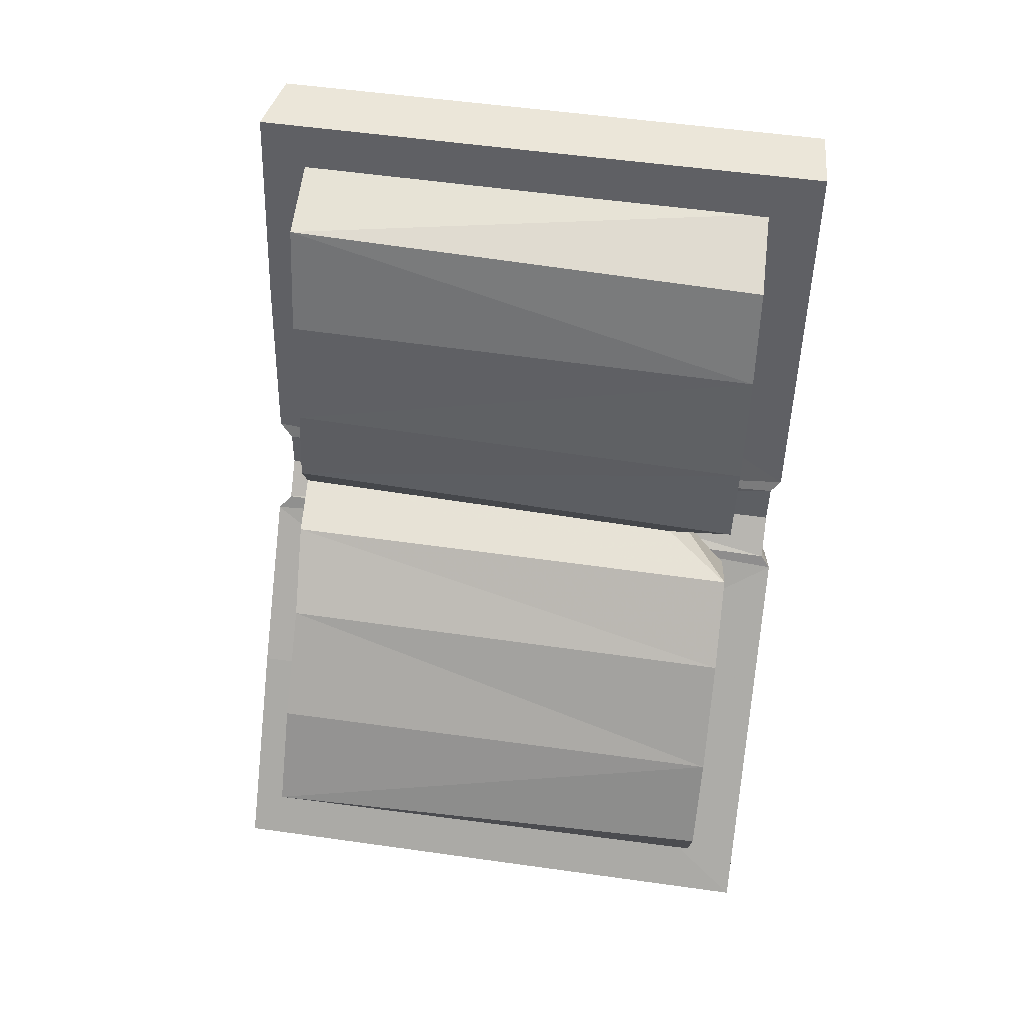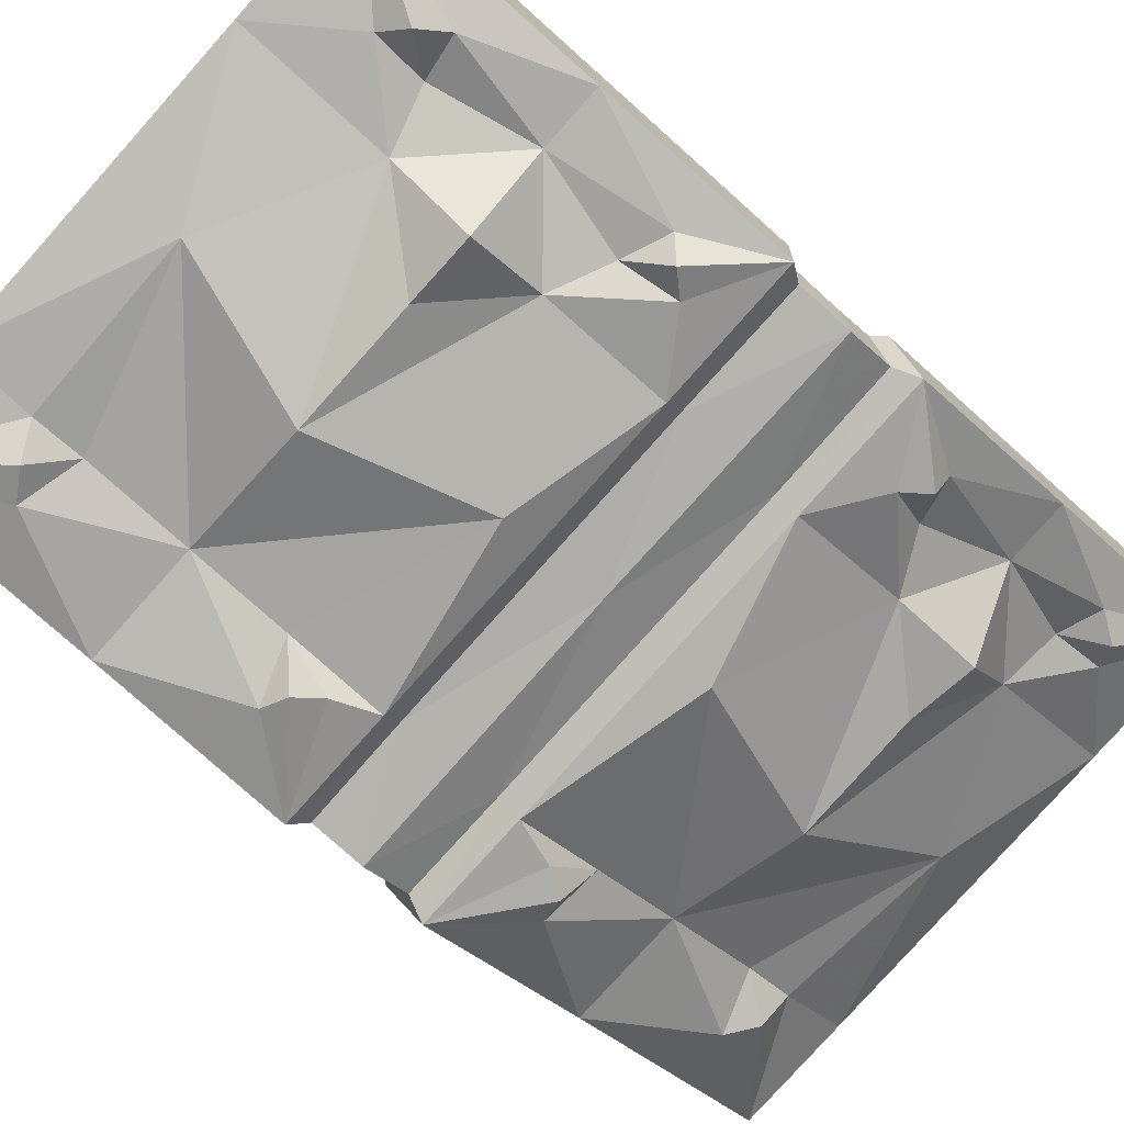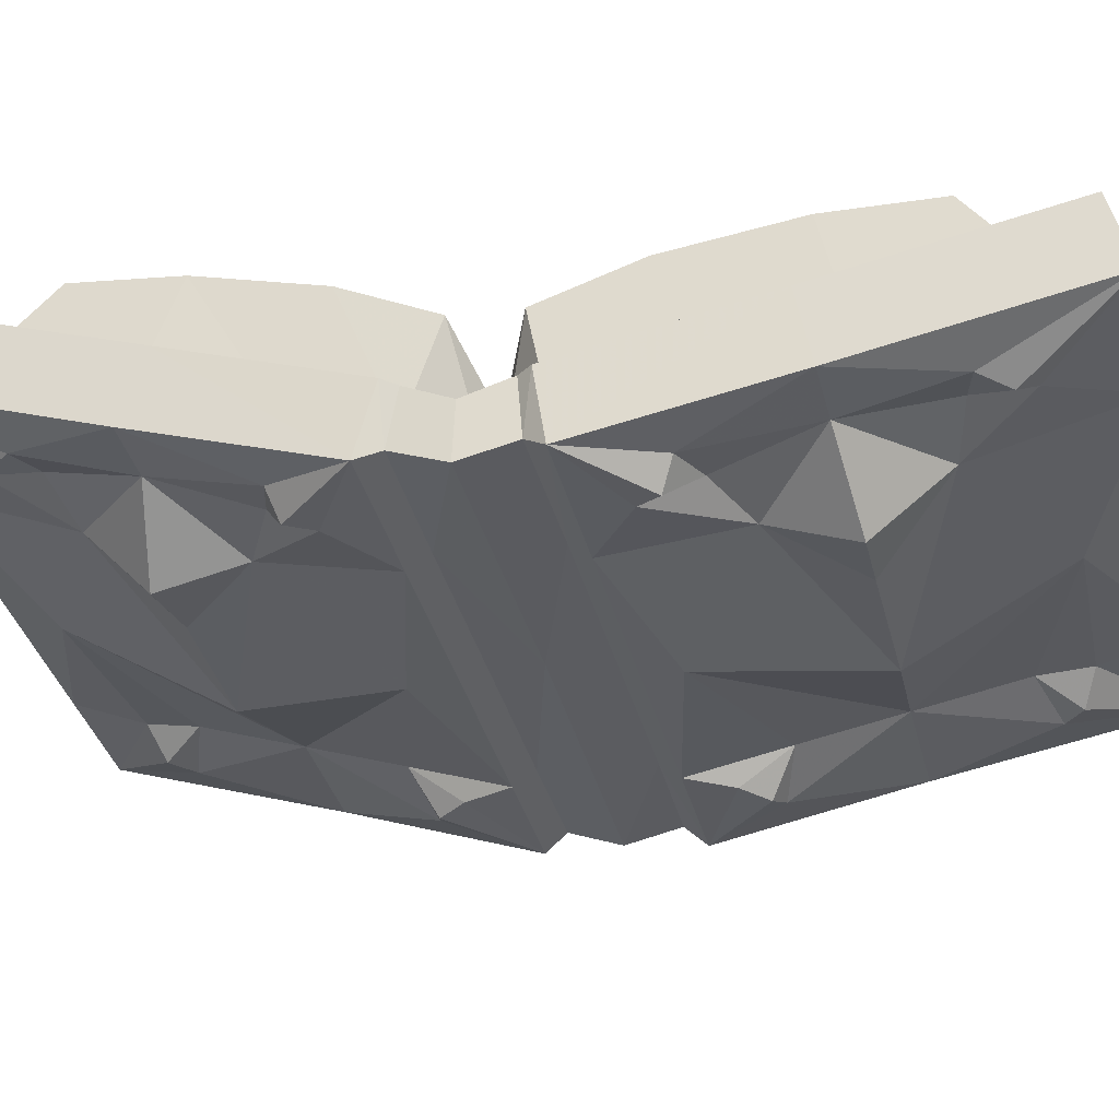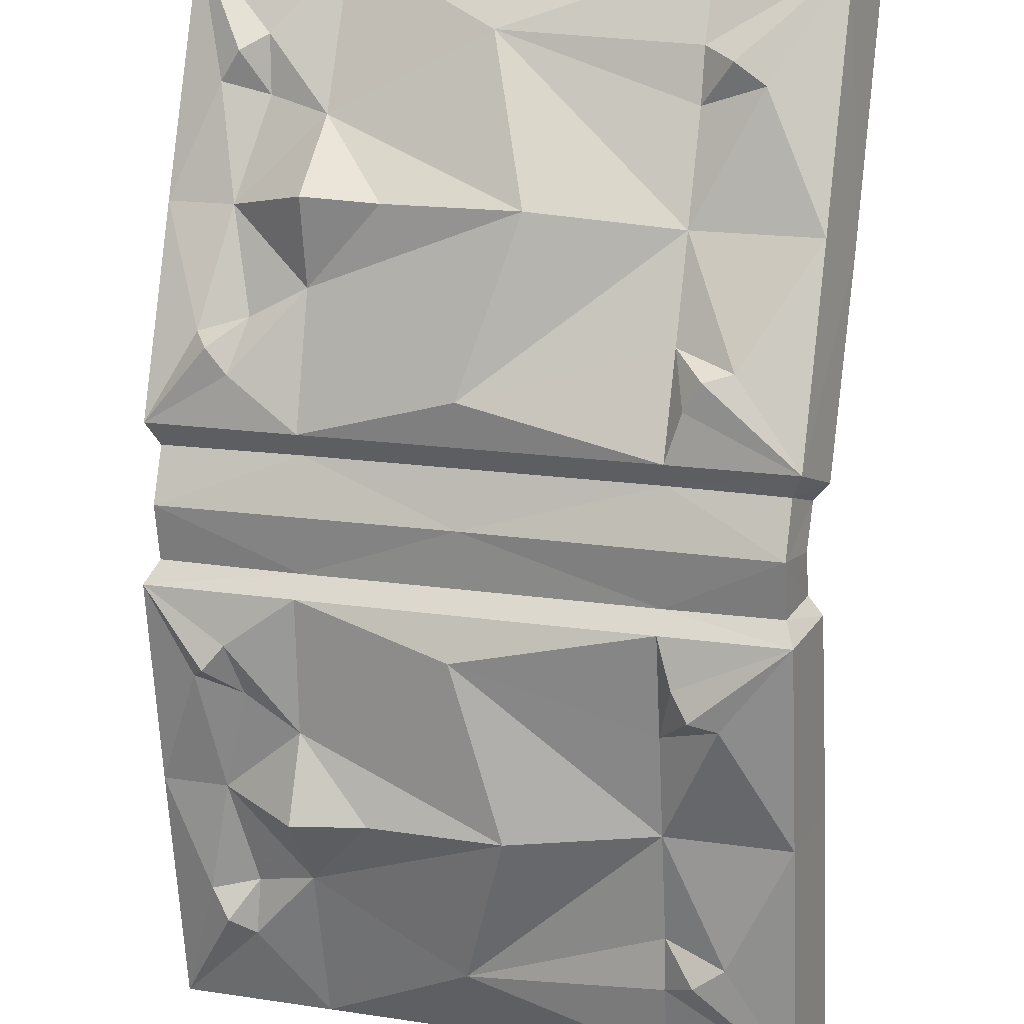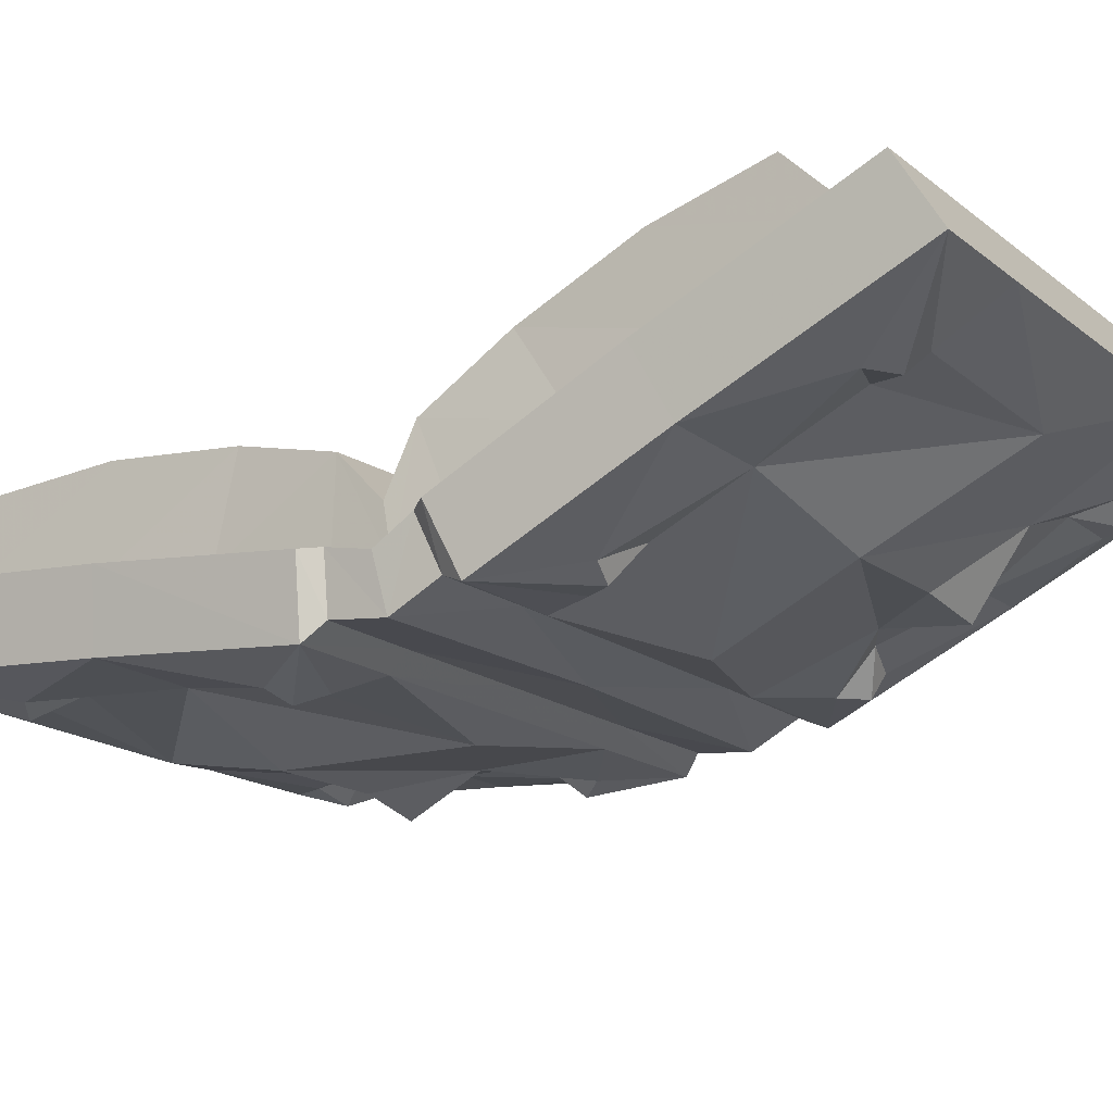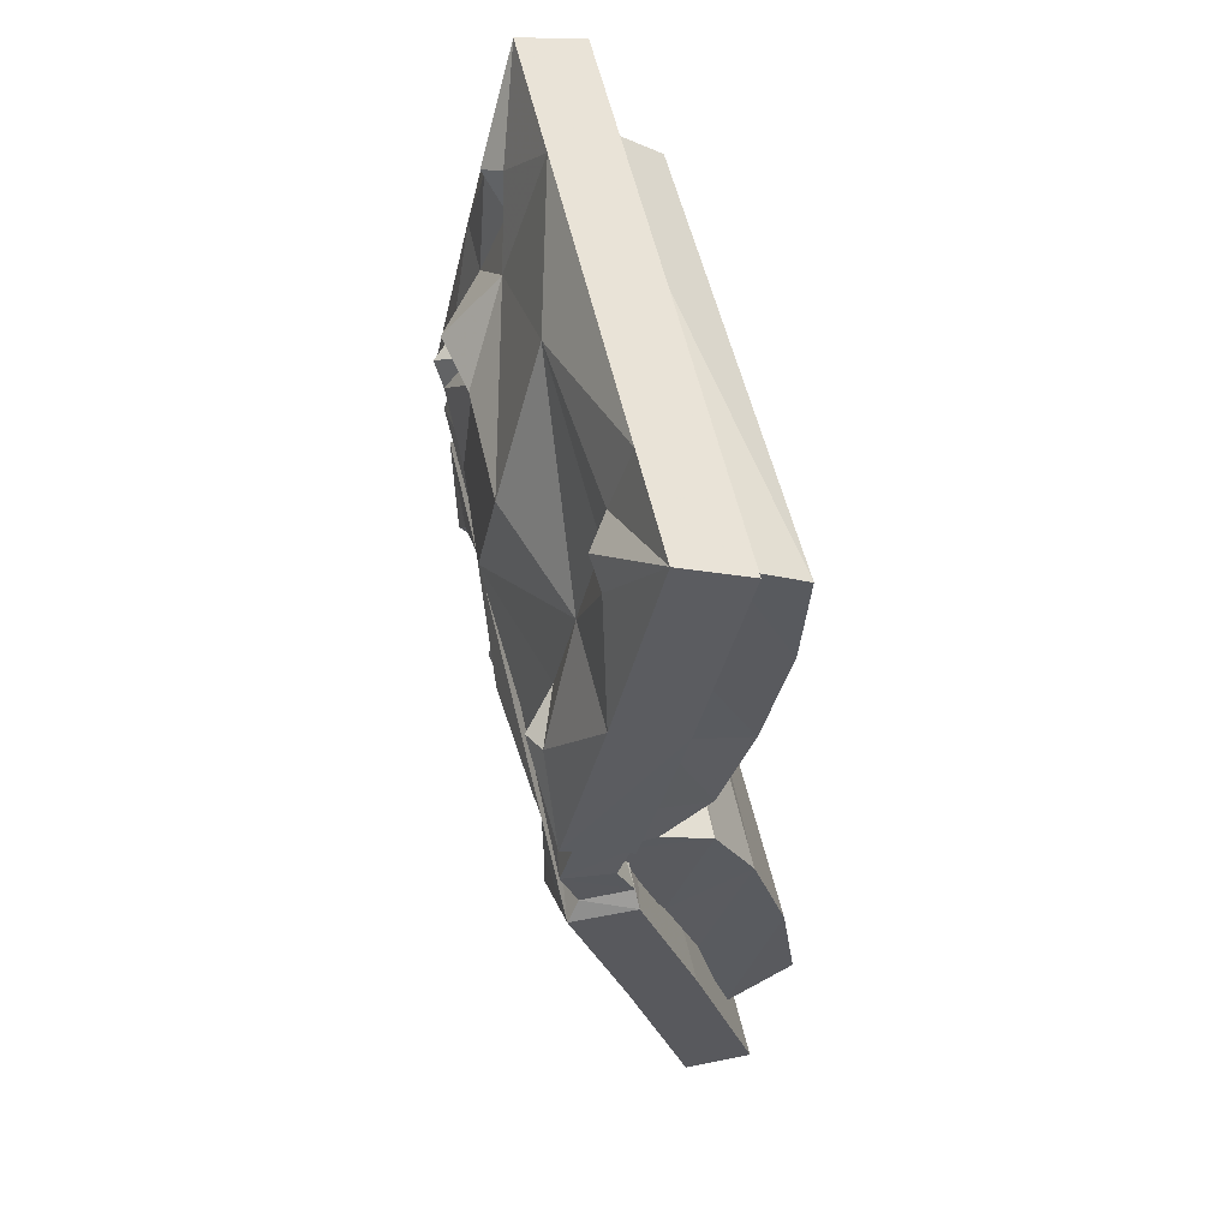
<metadata>
{"format":"obj","ext":"obj","renderer":"f3d","projection":"perspective","resolution":1024,"background":"white","views":[{"elev":28.7,"azim":170.6,"up":"+Z"},{"elev":-56.4,"azim":-137.9,"up":"+Y"},{"elev":-17.3,"azim":-79.4,"up":"+Y"},{"elev":-79.4,"azim":-5.5,"up":"+Y"},{"elev":-35.9,"azim":119.5,"up":"+Y"},{"elev":60.2,"azim":59.6,"up":"+Z"}]}
</metadata>
<code>
g common_leftHandShield_101500
v -16.28 10.89 14.5
v -15.84 12.73 13.88
v -15.93 11.2 7.894
v -16.38 9.332 8.369
v -16.28 10.89 14.5
v -12.58 9.736 14.74
v -8.191 10.35 14.37
v -15.84 12.73 13.88
v -4.167 7.108 15.28
v -12.58 7.305 2.883
v -12.73 6.919 3.418
v -16.43 8.078 3.178
v -16.02 8.371 2.635
v -16.01 9.902 2.806
v -15.72 9.807 2.462
v -8.801 5.852 1.696
v -8.805 6.127 3.126
v -12.58 7.305 2.883
v -16.01 9.902 2.806
v -16.43 8.078 3.178
v -15.84 12.73 13.88
v -8.277 8.903 8.363
v -15.93 11.2 7.894
v -15.72 9.807 2.462
v -16.01 9.902 2.806
v -8.302 7.659 2.714
v -16.05 7.972 1.229
v -16.02 8.371 2.635
v -15.72 9.807 2.462
v -15.76 9.382 1.253
v -15.76 9.382 1.253
v -8.417 7.087 1.726
v -16.05 7.972 1.229
v -16.02 8.371 2.635
v -8.191 10.35 14.37
v -0.3165 6.404 8.879
v -0.2487 7.859 14.89
v -1.156 6.171 15.47
v -1.222 4.694 9.321
v -1.156 6.171 15.47
v -0.2487 7.859 14.89
v -4.162 4.678 3.424
v -1.409 3.81 3.575
v -1.307 3.356 4.152
v -4.317 4.291 3.96
v -8.96 5.741 3.661
v -8.805 6.127 3.126
v -0.7748 5.133 3.329
v -0.4456 5.047 3.788
v -1.307 3.356 4.152
v -0.4456 5.047 3.788
v -0.2487 7.859 14.89
v -0.3165 6.404 8.879
v -0.4456 5.047 3.788
v -1.443 3.412 2.169
v -0.8327 4.719 2.214
v -0.7748 5.133 3.329
v -1.409 3.81 3.575
v -0.7748 5.133 3.329
v -0.8327 4.719 2.214
v -1.443 3.412 2.169
v -4.162 4.678 3.424
v -1.409 3.81 3.575
v -16.38 9.332 8.369
v -15.34 8.132 5.474
v -14.77 8.819 8.475
v -14.13 8.054 5.939
v -12.79 7.419 6.813
v -16.43 8.078 3.178
v -12.73 6.919 3.418
v -14.51 7.36 4.597
v -4.241 6.454 13.26
v -4.167 7.108 15.28
v -9.018 7.507 13.14
v -4.2 6.304 11.9
v -12.58 9.736 14.74
v -8.96 5.741 3.661
v -9.12 5.451 4.742
v -4.276 4.954 6.535
v -4.317 4.291 3.96
v -2.987 3.928 6.191
v -3.701 3.817 5.936
v -1.307 3.356 4.152
v -15.07 7.372 5.193
v -4.04 4.072 5.213
v -14.14 9.381 11.09
v -14.29 9.423 12.52
v -14.96 9.118 12.06
v -2.838 5.514 12.49
v -3.623 5.625 12.97
v -13.12 6.804 8.958
v -12.73 8.443 10.81
v -11.25 6.588 8.986
v -16.28 10.89 14.5
v -1.156 6.171 15.47
v -15.35 9.401 11.29
v -4.239 5.609 9.133
v -1.222 4.694 9.321
v -8.001 5.545 9.202
v -0.8508 9.777 12.19
v -0.792 9.515 9.056
v -13.77 13.62 8.147
v -13.88 13.74 10.99
v -13.84 12 2.246
v -0.9072 7.608 3.237
v -1.165 6.139 2.198
v -12.36 10.14 1.479
v -0.8761 8.7 5.731
v -13.74 12.98 4.804
v -0.8508 9.777 12.19
v -13.88 13.74 10.99
v -14.46 11.88 12.68
v -1.502 7.839 13.53
v -13.88 13.74 10.99
v -13.77 13.62 8.147
v -14.48 11.1 8.865
v -14.46 11.88 12.68
v -0.792 9.515 9.056
v -0.8508 9.777 12.19
v -1.502 7.839 13.53
v -1.517 7.135 9.523
v -14.56 9.394 2.9
v -14.48 10.33 5.808
v -13.74 12.98 4.804
v -13.84 12 2.246
v -0.9072 7.608 3.237
v -1.641 5.094 3.738
v -1.526 4.784 2.169
v -1.165 6.139 2.198
v -0.8761 8.7 5.731
v -1.601 6.294 6.7
v -12.8 8.425 1.444
v -12.36 10.14 1.479
v -14.48 11.1 8.865
v -1.517 7.135 9.523
v -1.502 7.839 13.53
v -14.46 11.88 12.68
v -1.601 6.294 6.7
v -14.48 10.33 5.808
v -14.56 9.394 2.9
v -1.641 5.094 3.738
v -12.8 8.425 1.444
v -1.526 4.784 2.169
v -14.55 10.99 -11.94
v -15.44 9.386 -5.882
v -15.06 11.25 -5.339
v -14.19 12.82 -11.25
v -14.55 10.99 -11.94
v -14.19 12.82 -11.25
v -6.544 10.45 -10.76
v -10.85 9.837 -11.7
v -2.433 7.208 -11.16
v -12.39 7.316 0.03812
v -16.17 8.093 -0.7525
v -12.47 6.934 -0.5157
v -15.83 8.381 -0.1572
v -15.81 9.914 -0.3141
v -15.57 9.816 0.06357
v -12.39 7.316 0.03812
v -8.619 6.138 0.2809
v -16.17 8.093 -0.7525
v -15.81 9.914 -0.3141
v -14.19 12.82 -11.25
v -15.06 11.25 -5.339
v -7.413 8.953 -4.822
v -15.57 9.816 0.06357
v -8.174 7.667 0.7661
v -15.81 9.914 -0.3141
v -15.57 9.816 0.06357
v -15.83 8.381 -0.1572
v -15.83 8.381 -0.1572
v -6.544 10.45 -10.76
v 0.5484 6.454 -4.313
v 0.5767 6.272 -10.96
v 1.399 7.955 -10.25
v -0.2905 4.748 -4.882
v 0.5767 6.272 -10.96
v 1.399 7.955 -10.25
v -3.976 4.689 0.5797
v -1.049 3.371 0.2208
v -1.226 3.82 0.7831
v -4.059 4.306 0.02583
v -8.619 6.138 0.2809
v -8.702 5.756 -0.273
v -0.2437 5.059 0.7071
v -0.6299 5.142 1.12
v -1.049 3.371 0.2208
v -0.2437 5.059 0.7071
v 0.5484 6.454 -4.313
v 1.399 7.955 -10.25
v -0.2437 5.059 0.7071
v -0.6299 5.142 1.12
v -1.226 3.82 0.7831
v -0.6299 5.142 1.12
v -3.976 4.689 0.5797
v -1.226 3.82 0.7831
v -15.44 9.386 -5.882
v -13.84 8.873 -5.781
v -14.8 8.164 -2.886
v -13.54 8.089 -3.19
v -12.09 7.46 -3.886
v -16.17 8.093 -0.7525
v -14.08 7.385 -1.913
v -12.47 6.934 -0.5157
v -2.77 6.54 -9.171
v -2.907 6.379 -7.818
v -7.522 7.594 -9.667
v -2.433 7.208 -11.16
v -10.85 9.837 -11.7
v -8.719 5.474 -1.368
v -8.702 5.756 -0.273
v -3.683 4.989 -2.517
v -4.059 4.306 0.02583
v -2.449 3.959 -2.015
v -1.049 3.371 0.2208
v -3.19 3.846 -1.857
v -14.56 7.401 -2.577
v -3.621 4.097 -1.183
v -12.87 9.455 -8.292
v -13.56 9.199 -9.362
v -12.84 9.508 -9.722
v -1.48 5.593 -8.233
v -2.196 5.707 -8.804
v -11.51 8.514 -7.831
v -12.13 6.861 -6.06
v -10.27 6.644 -5.844
v -14.55 10.99 -11.94
v 0.5767 6.272 -10.96
v -14.04 9.476 -8.644
v -3.307 5.663 -5.083
v -0.2905 4.748 -4.882
v -7.028 5.601 -5.643
v 0.4497 9.852 -7.644
v -12.89 13.67 -5.289
v 0.0985 9.566 -4.527
v -12.63 13.82 -8.118
v -13.73 12.01 0.54
v -0.7745 7.616 1.213
v -0.4185 8.727 -1.248
v -13.3 13.01 -1.976
v 0.4497 9.852 -7.644
v -12.98 11.96 -9.881
v -12.63 13.82 -8.118
v -0.02085 7.925 -9.065
v -12.63 13.82 -8.118
v -13.5 11.16 -6.112
v -12.89 13.67 -5.289
v -12.98 11.96 -9.881
v 0.0985 9.566 -4.527
v -0.02085 7.925 -9.065
v 0.4497 9.852 -7.644
v -0.5577 7.191 -5.103
v -14.35 9.406 -0.2212
v -13.3 13.01 -1.976
v -13.9 10.36 -3.088
v -13.73 12.01 0.54
v -0.7745 7.616 1.213
v -1.435 5.106 0.6007
v -0.4185 8.727 -1.248
v -1.01 6.329 -2.321
v -13.5 11.16 -6.112
v -0.02085 7.925 -9.065
v -0.5577 7.191 -5.103
v -12.98 11.96 -9.881
v -1.01 6.329 -2.321
v -14.35 9.406 -0.2212
v -13.9 10.36 -3.088
v -1.435 5.106 0.6007
f 1 2 3
f 3 4 1
f 5 6 7
f 7 8 5
f 7 6 9
f 10 11 12
f 12 13 10
f 13 12 14
f 14 15 13
f 16 17 18
f 3 19 20
f 20 4 3
f 21 22 23
f 24 25 26
f 27 28 29
f 29 30 27
f 31 24 32
f 18 33 16
f 34 33 18
f 35 22 21
f 36 37 38
f 38 39 36
f 40 41 7
f 7 9 40
f 42 43 44
f 44 45 42
f 45 46 47
f 47 42 45
f 43 48 49
f 49 44 43
f 36 39 50
f 50 51 36
f 22 52 53
f 54 26 22
f 55 56 57
f 57 58 55
f 59 60 32
f 61 62 16
f 61 63 62
f 22 35 52
f 22 53 54
f 64 65 66
f 67 68 66
f 69 70 71
f 72 73 74
f 74 75 72
f 76 74 73
f 70 77 78
f 79 78 80
f 81 82 83
f 69 84 65
f 80 83 85
f 86 87 88
f 89 90 75
f 66 91 92
f 91 93 92
f 92 86 66
f 88 87 94
f 79 82 81
f 79 80 85
f 95 90 89
f 95 73 72
f 86 88 96
f 96 88 94
f 86 92 87
f 87 76 94
f 92 76 87
f 66 96 64
f 66 86 96
f 84 67 65
f 67 84 71
f 71 84 69
f 72 75 90
f 72 90 95
f 75 97 89
f 83 98 81
f 81 97 79
f 83 82 85
f 85 82 79
f 99 97 74
f 99 78 97
f 78 79 97
f 76 92 74
f 99 92 93
f 78 68 70
f 65 67 66
f 68 71 70
f 68 67 71
f 99 93 68
f 68 93 91
f 68 91 66
f 99 68 78
f 99 74 92
f 97 75 74
f 97 98 89
f 81 98 97
f 46 11 10
f 10 47 46
f 16 62 17
f 77 80 78
f 89 98 95
f 64 69 65
f 96 94 64
f 25 23 22
f 59 32 26
f 26 32 24
f 25 22 26
f 54 59 26
f 100 101 102
f 102 103 100
f 104 105 106
f 106 107 104
f 102 101 108
f 108 109 102
f 110 111 112
f 112 113 110
f 114 115 116
f 116 117 114
f 118 119 120
f 120 121 118
f 122 123 124
f 124 125 122
f 126 127 128
f 128 129 126
f 115 124 123
f 123 116 115
f 130 118 121
f 121 131 130
f 109 108 105
f 105 104 109
f 126 130 131
f 131 127 126
f 132 122 125
f 125 133 132
f 134 135 136
f 136 137 134
f 138 139 140
f 140 141 138
f 134 139 135
f 139 138 135
f 141 140 142
f 142 143 141
f 144 145 146
f 146 147 144
f 148 149 150
f 150 151 148
f 150 152 151
f 153 154 155
f 154 153 156
f 156 157 154
f 157 156 158
f 16 159 160
f 146 145 161
f 161 162 146
f 163 164 165
f 166 167 168
f 27 169 170
f 169 27 30
f 31 32 166
f 159 16 33
f 171 159 33
f 172 163 165
f 173 174 175
f 174 173 176
f 177 152 150
f 150 178 177
f 179 180 181
f 180 179 182
f 182 179 183
f 183 184 182
f 181 185 186
f 185 181 180
f 173 187 176
f 187 173 188
f 165 189 190
f 191 165 167
f 55 192 56
f 192 55 193
f 194 32 60
f 61 16 195
f 61 195 196
f 165 190 172
f 165 191 189
f 197 198 199
f 200 198 201
f 202 203 204
f 205 206 207
f 207 208 205
f 209 208 207
f 204 210 211
f 212 213 210
f 214 215 216
f 202 199 217
f 213 218 215
f 219 220 221
f 222 206 223
f 198 224 225
f 225 224 226
f 224 198 219
f 220 227 221
f 212 214 216
f 212 218 213
f 228 222 223
f 228 205 208
f 219 229 220
f 229 227 220
f 219 221 224
f 221 227 209
f 224 221 209
f 198 197 229
f 198 229 219
f 217 199 200
f 200 203 217
f 203 202 217
f 205 223 206
f 205 228 223
f 206 222 230
f 215 214 231
f 214 212 230
f 215 218 216
f 218 212 216
f 232 207 230
f 232 230 210
f 210 230 212
f 209 207 224
f 232 226 224
f 210 204 201
f 199 198 200
f 201 204 203
f 201 203 200
f 232 201 226
f 201 225 226
f 201 198 225
f 232 210 201
f 232 224 207
f 230 207 206
f 230 222 231
f 214 230 231
f 184 183 153
f 153 155 184
f 16 160 195
f 211 210 213
f 222 228 231
f 197 199 202
f 229 197 227
f 168 165 164
f 194 167 32
f 167 166 32
f 168 167 165
f 191 167 194
f 233 234 235
f 234 233 236
f 237 106 238
f 106 237 107
f 234 239 235
f 239 234 240
f 241 242 243
f 242 241 244
f 245 246 247
f 246 245 248
f 249 250 251
f 250 249 252
f 253 254 255
f 254 253 256
f 257 128 258
f 128 257 129
f 247 255 254
f 255 247 246
f 259 252 249
f 252 259 260
f 240 238 239
f 238 240 237
f 257 260 259
f 260 257 258
f 132 256 253
f 256 132 133
f 261 262 263
f 262 261 264
f 265 266 267
f 266 265 268
f 261 263 267
f 267 263 265
f 268 142 266
f 142 268 143

</code>
